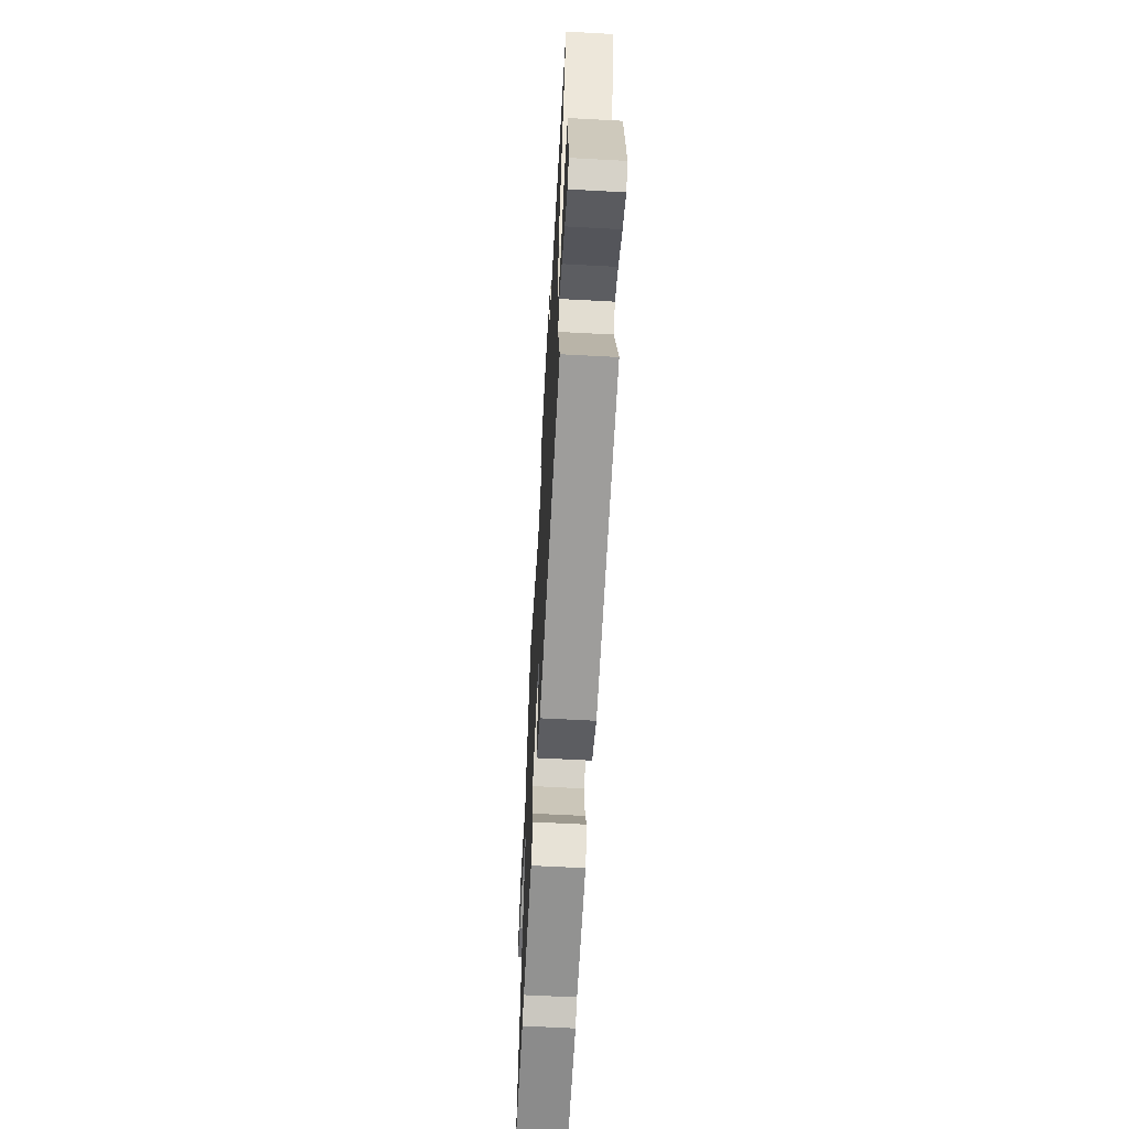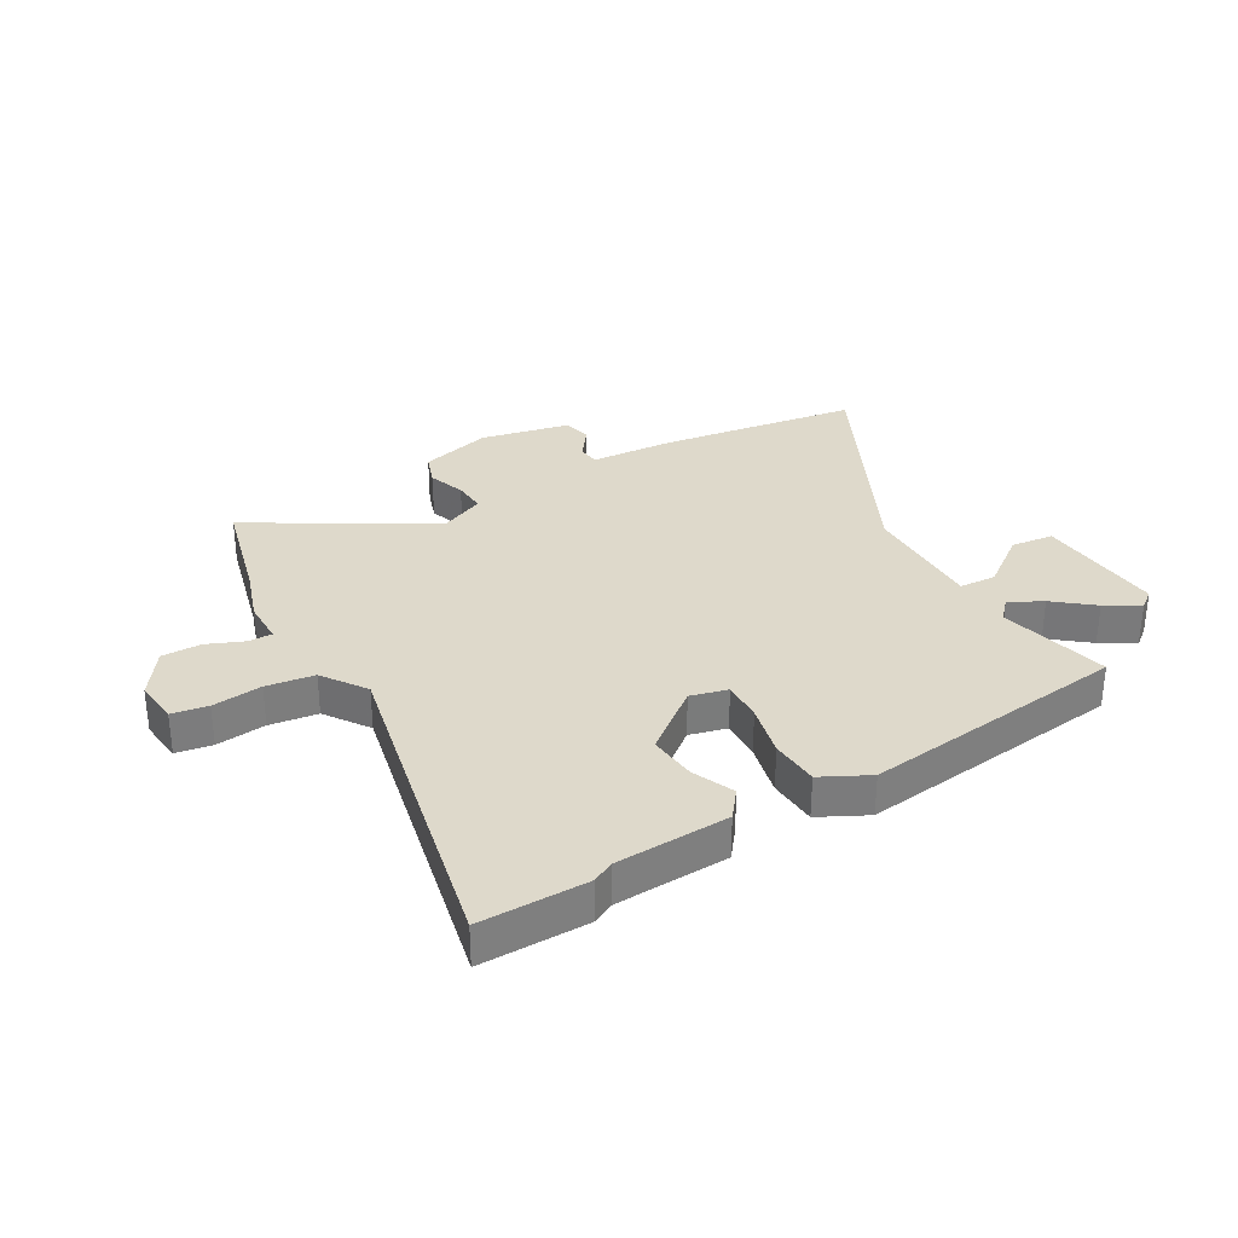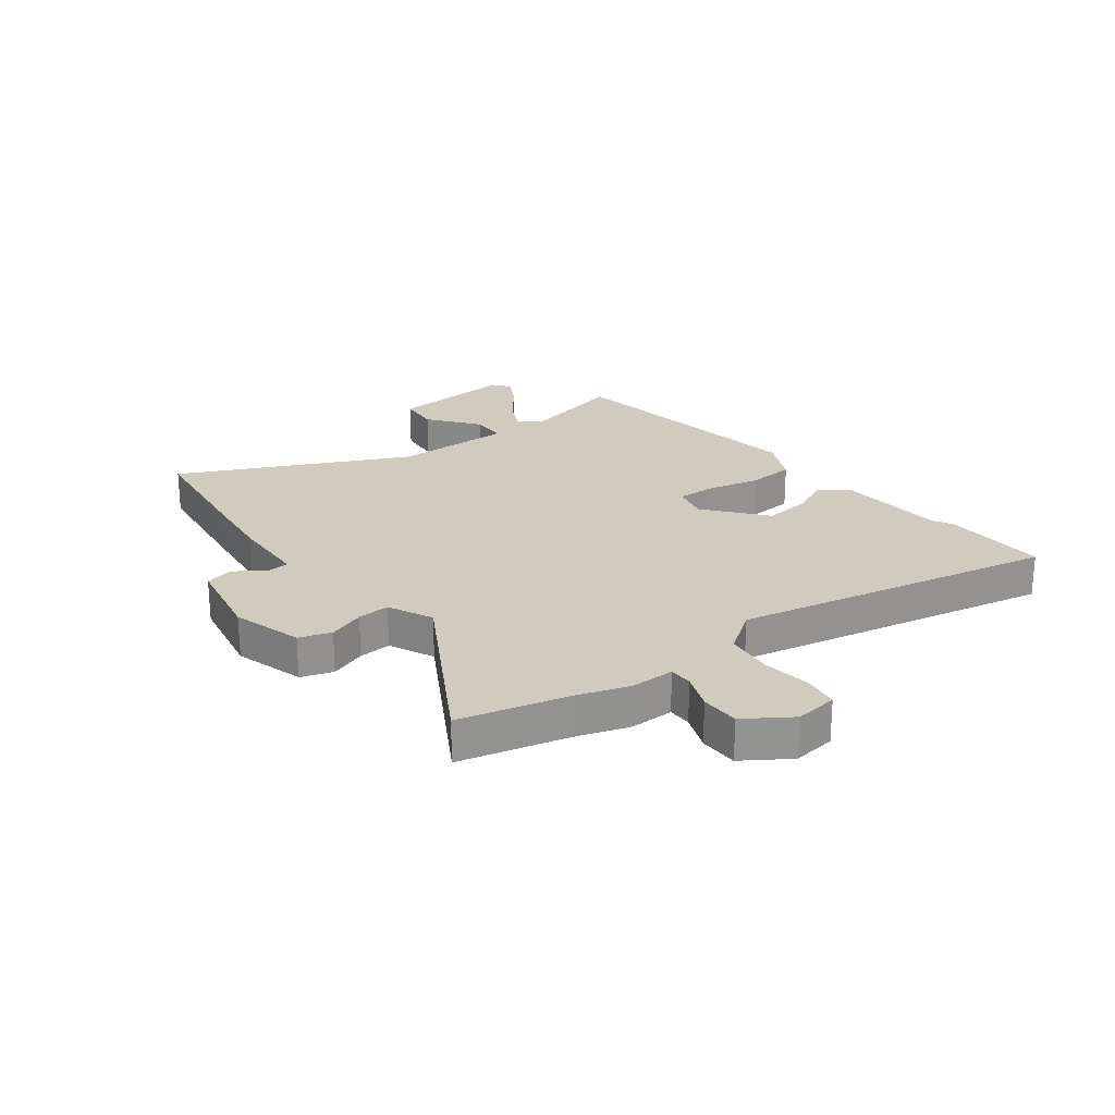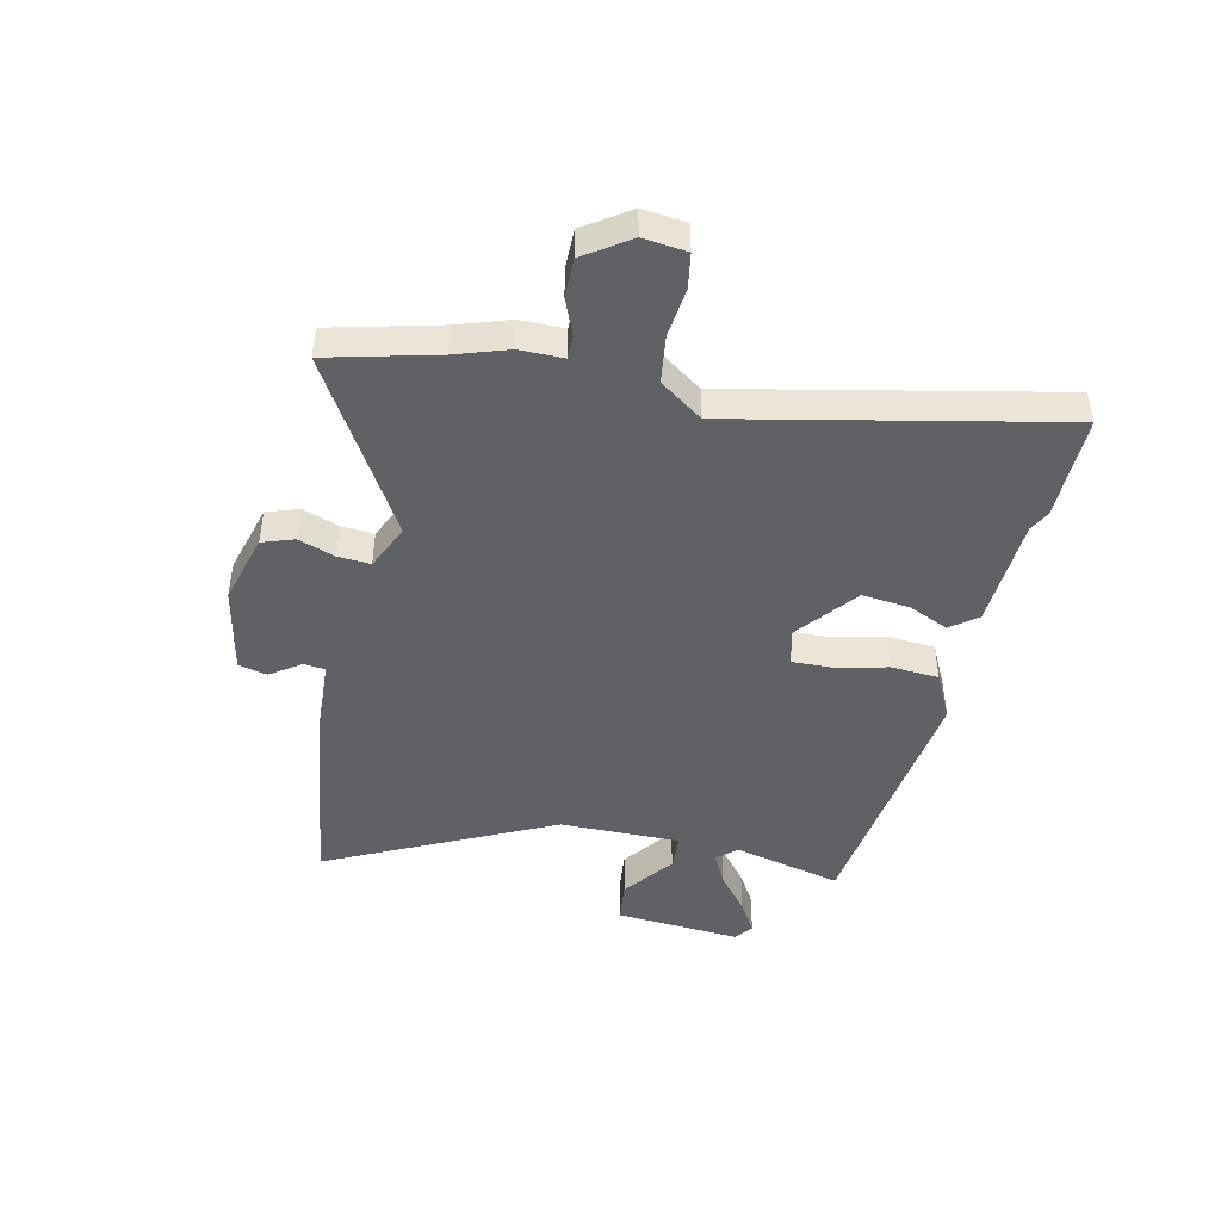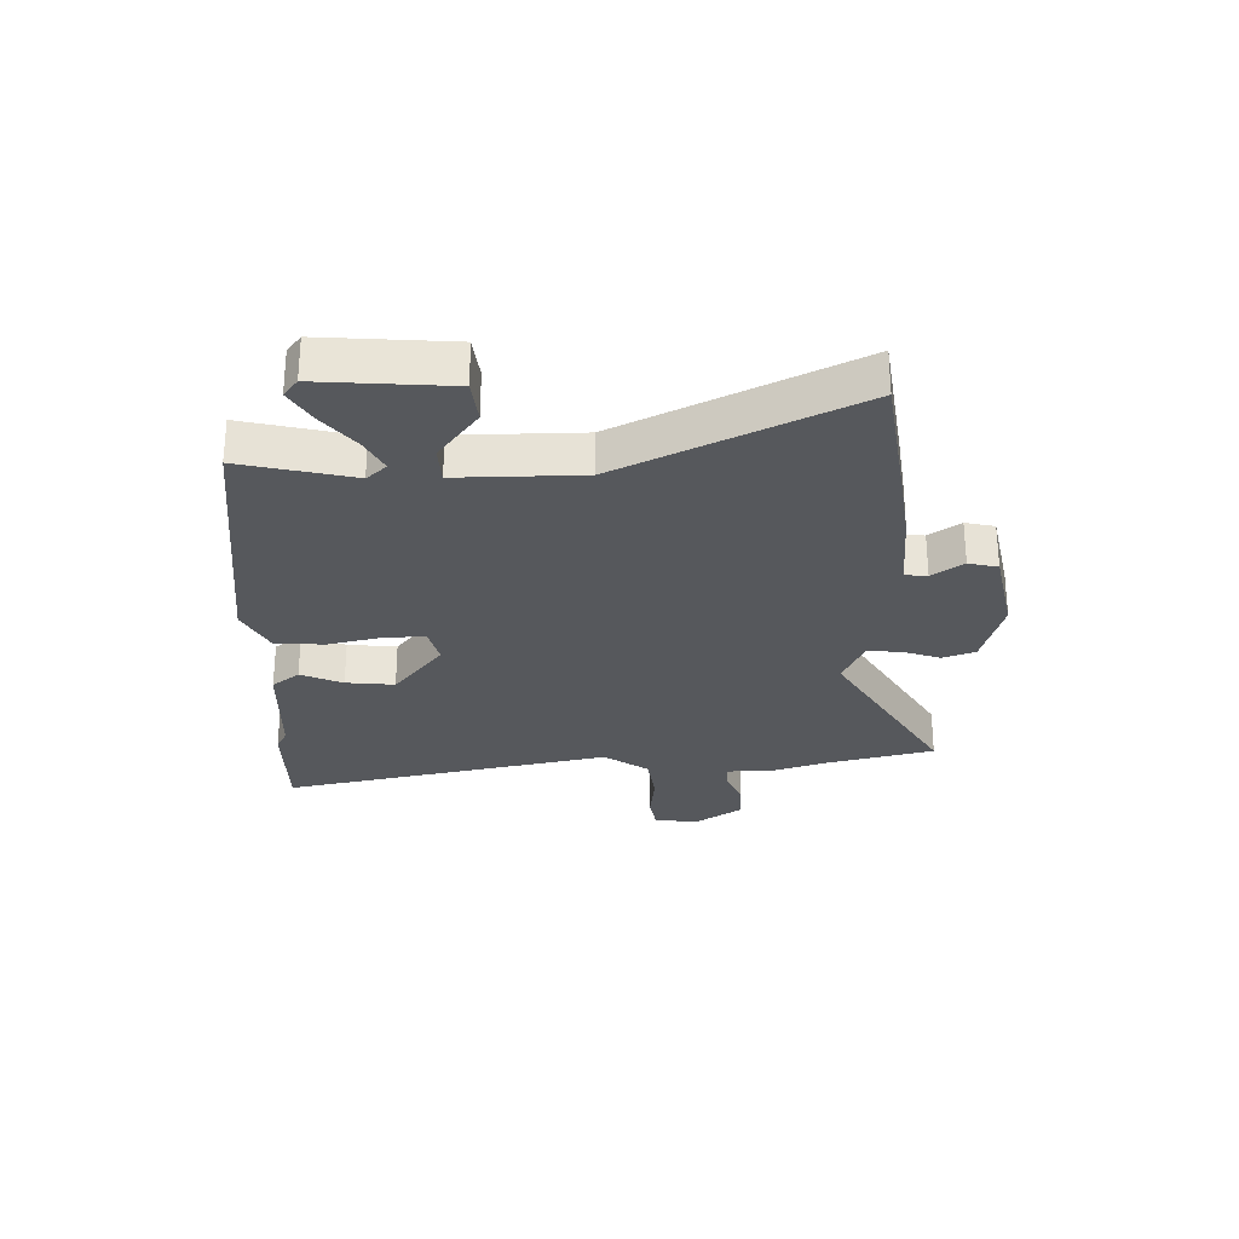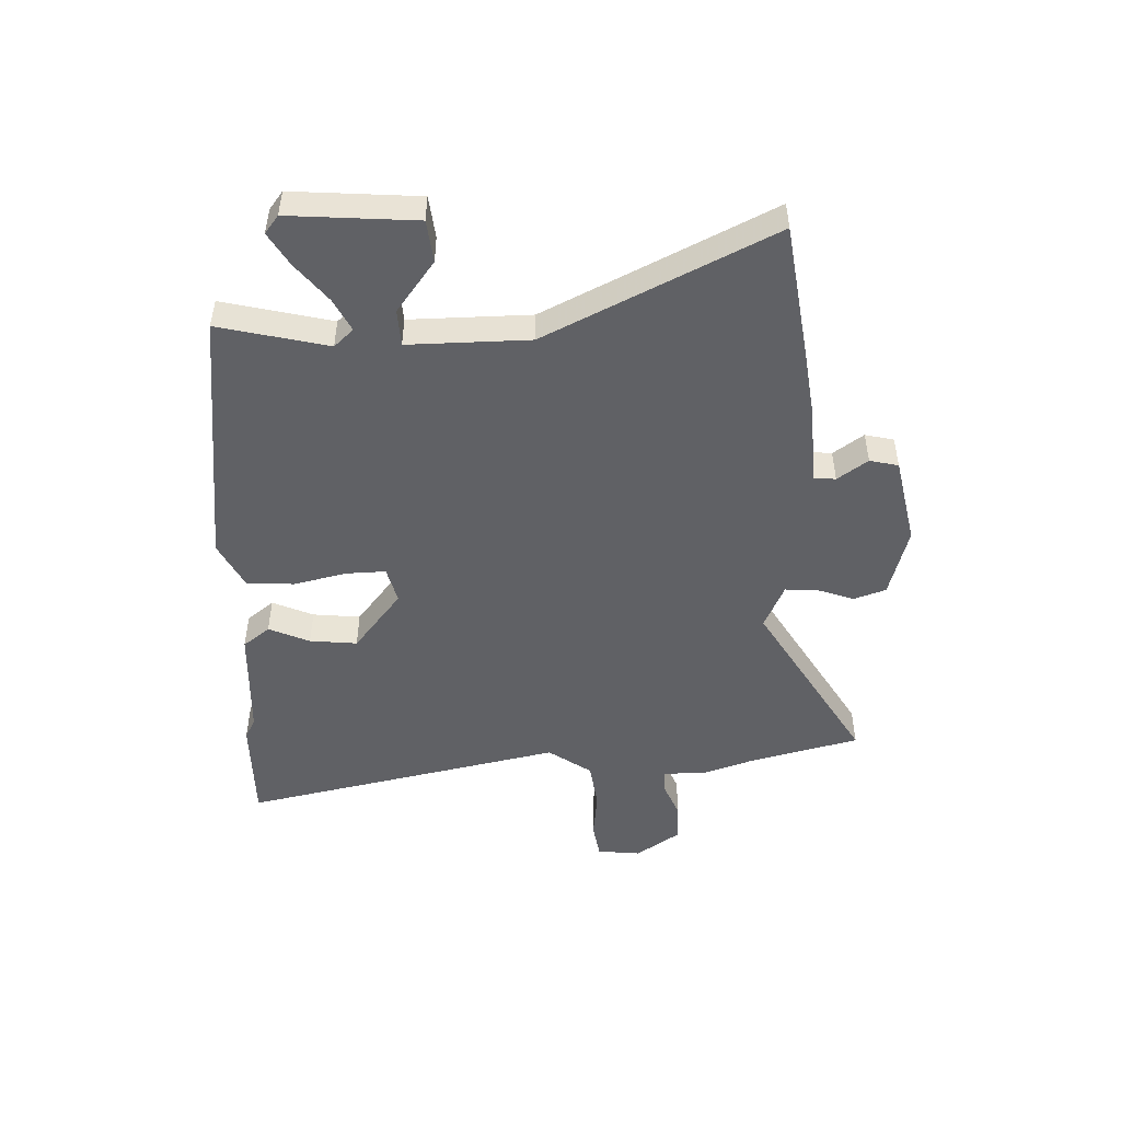
<metadata>
{"format":"obj","ext":"obj","renderer":"f3d","projection":"perspective","resolution":1024,"background":"white","views":[{"elev":-63.3,"azim":-93.1,"up":"+Z"},{"elev":31.8,"azim":150.4,"up":"+Y"},{"elev":23.7,"azim":52.3,"up":"+Y"},{"elev":-45.6,"azim":77.6,"up":"+Y"},{"elev":-27.9,"azim":-88.4,"up":"+Y"},{"elev":-48.9,"azim":-87.7,"up":"+Y"}]}
</metadata>
<code>
v -0.657 0.07 0.478
v -0.421 0.07 0.511
v -0.304 0.07 0.526
v -0.167 0.07 0.533
v -0.163 0.07 0.571
v -0.2 0.07 0.624
v -0.188 0.07 0.674
v -0.034 0.07 0.705
v 0.09 0.07 0.67
v 0.109 0.07 0.614
v 0.086 0.07 0.55
v 0.082 0.07 0.493
v 0.161 0.07 0.457
v 0.466 0.07 0.636
v 0.513 0.07 0.446
v 0.543 0.07 0.355
v 0.543 0.07 0.278
v 0.584 0.07 0.278
v 0.648 0.07 0.304
v 0.716 0.07 0.304
v 0.769 0.07 0.225
v 0.76 0.07 0.149
v 0.698 0.07 0.139
v 0.612 0.07 0.149
v 0.529 0.07 0.138
v 0.476 0.07 0.063
v 0.593 0.07 -0.501
v 0.408 0.07 -0.499
v 0.372 0.07 -0.48
v 0.176 0.07 -0.47
v 0.14 0.07 -0.423
v 0.172 0.07 -0.352
v 0.181 0.07 -0.269
v 0.076 0.07 -0.185
v 0.012 0.07 -0.201
v 0.014 0.07 -0.271
v 0.035 0.07 -0.363
v 0.029 0.07 -0.447
v -0.053 0.07 -0.488
v -0.513 0.07 -0.429
v -0.466 0.07 -0.238
v -0.497 0.07 -0.204
v -0.554 0.07 -0.233
v -0.621 0.07 -0.286
v -0.679 0.07 -0.32
v -0.71 0.07 -0.296
v -0.692 0.07 -0.074
v -0.618 0.07 -0.066
v -0.529 0.07 -0.133
v -0.465 0.07 -0.13
v -0.466 0.07 0.082
v -0.657 0 0.478
v -0.421 0 0.511
v -0.304 0 0.526
v -0.167 0 0.533
v -0.163 0 0.571
v -0.2 0 0.624
v -0.188 0 0.674
v -0.034 0 0.705
v 0.09 0 0.67
v 0.109 0 0.614
v 0.086 0 0.55
v 0.082 0 0.493
v 0.161 0 0.457
v 0.466 0 0.636
v 0.513 0 0.446
v 0.543 0 0.355
v 0.543 0 0.278
v 0.584 0 0.278
v 0.648 0 0.304
v 0.716 0 0.304
v 0.769 0 0.225
v 0.76 0 0.149
v 0.698 0 0.139
v 0.612 0 0.149
v 0.529 0 0.138
v 0.476 0 0.063
v 0.593 0 -0.501
v 0.408 0 -0.499
v 0.372 0 -0.48
v 0.176 0 -0.47
v 0.14 0 -0.423
v 0.172 0 -0.352
v 0.181 0 -0.269
v 0.076 0 -0.185
v 0.012 0 -0.201
v 0.014 0 -0.271
v 0.035 0 -0.363
v 0.029 0 -0.447
v -0.053 0 -0.488
v -0.513 0 -0.429
v -0.466 0 -0.238
v -0.497 0 -0.204
v -0.554 0 -0.233
v -0.621 0 -0.286
v -0.679 0 -0.32
v -0.71 0 -0.296
v -0.692 0 -0.074
v -0.618 0 -0.066
v -0.529 0 -0.133
v -0.465 0 -0.13
v -0.466 0 0.082
f 46 47 48 49
f 46 49 50
f 43 44 45 46
f 42 43 46 50
f 41 42 50
f 38 39 40 41
f 36 37 38 41
f 35 36 41 50
f 34 35 50 51
f 29 30 31 32
f 29 32 33
f 26 27 28 29
f 26 29 33
f 25 26 33 34
f 21 22 23 24
f 21 24 25
f 18 19 20 21
f 17 18 21 25
f 15 16 17 25
f 13 14 15 25
f 12 13 25 34
f 8 9 10 11
f 8 11 12
f 5 6 7 8
f 4 5 8 12
f 4 12 34 51
f 3 4 51
f 1 2 3 51
f 100 99 98 97
f 101 100 97
f 97 96 95 94
f 101 97 94 93
f 101 93 92
f 92 91 90 89
f 92 89 88 87
f 101 92 87 86
f 102 101 86 85
f 83 82 81 80
f 84 83 80
f 80 79 78 77
f 84 80 77
f 85 84 77 76
f 75 74 73 72
f 76 75 72
f 72 71 70 69
f 76 72 69 68
f 76 68 67 66
f 76 66 65 64
f 85 76 64 63
f 62 61 60 59
f 63 62 59
f 59 58 57 56
f 63 59 56 55
f 102 85 63 55
f 102 55 54
f 102 54 53 52
f 1 52 53 2
f 2 53 54 3
f 3 54 55 4
f 4 55 56 5
f 5 56 57 6
f 6 57 58 7
f 7 58 59 8
f 8 59 60 9
f 9 60 61 10
f 10 61 62 11
f 11 62 63 12
f 12 63 64 13
f 13 64 65 14
f 14 65 66 15
f 15 66 67 16
f 16 67 68 17
f 17 68 69 18
f 18 69 70 19
f 19 70 71 20
f 20 71 72 21
f 21 72 73 22
f 22 73 74 23
f 23 74 75 24
f 24 75 76 25
f 25 76 77 26
f 26 77 78 27
f 27 78 79 28
f 28 79 80 29
f 29 80 81 30
f 30 81 82 31
f 31 82 83 32
f 32 83 84 33
f 33 84 85 34
f 34 85 86 35
f 35 86 87 36
f 36 87 88 37
f 37 88 89 38
f 38 89 90 39
f 39 90 91 40
f 40 91 92 41
f 41 92 93 42
f 42 93 94 43
f 43 94 95 44
f 44 95 96 45
f 45 96 97 46
f 46 97 98 47
f 47 98 99 48
f 48 99 100 49
f 49 100 101 50
f 50 101 102 51
f 51 102 52 1

</code>
